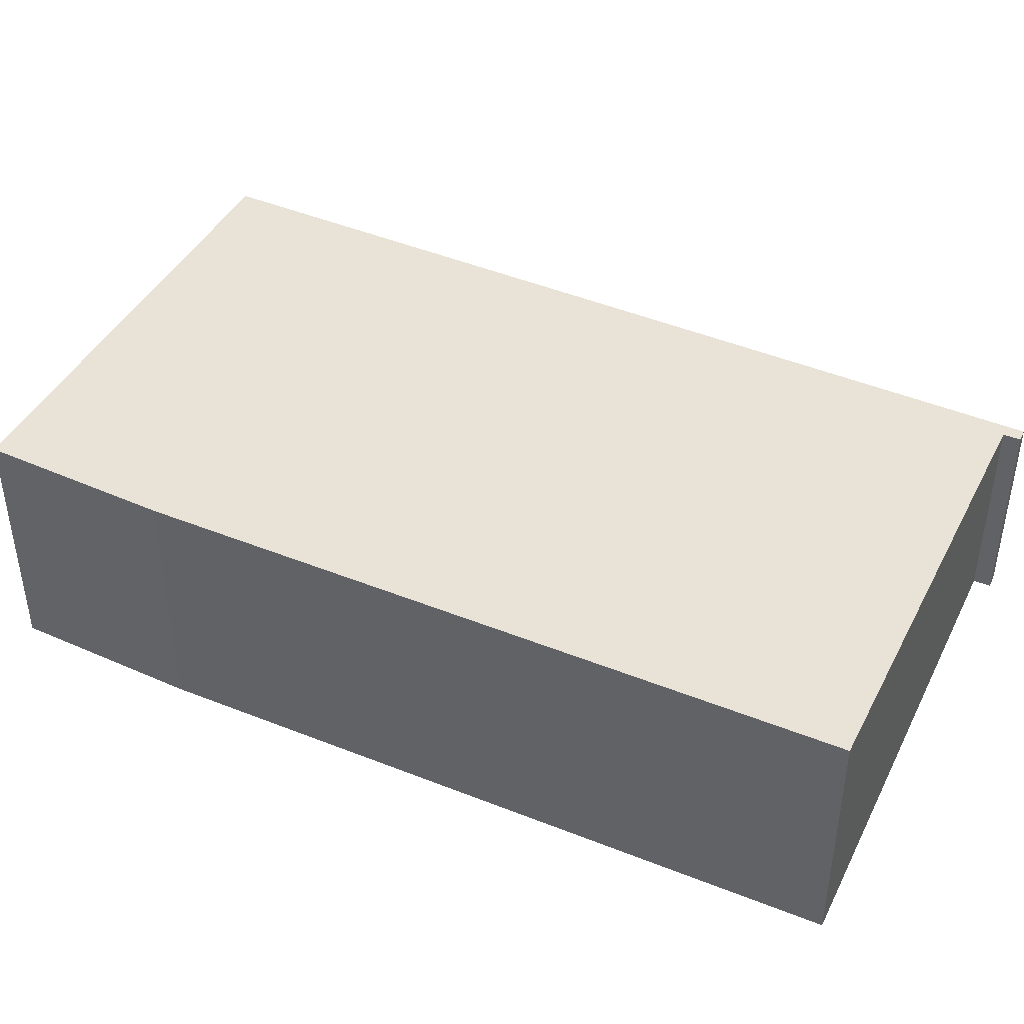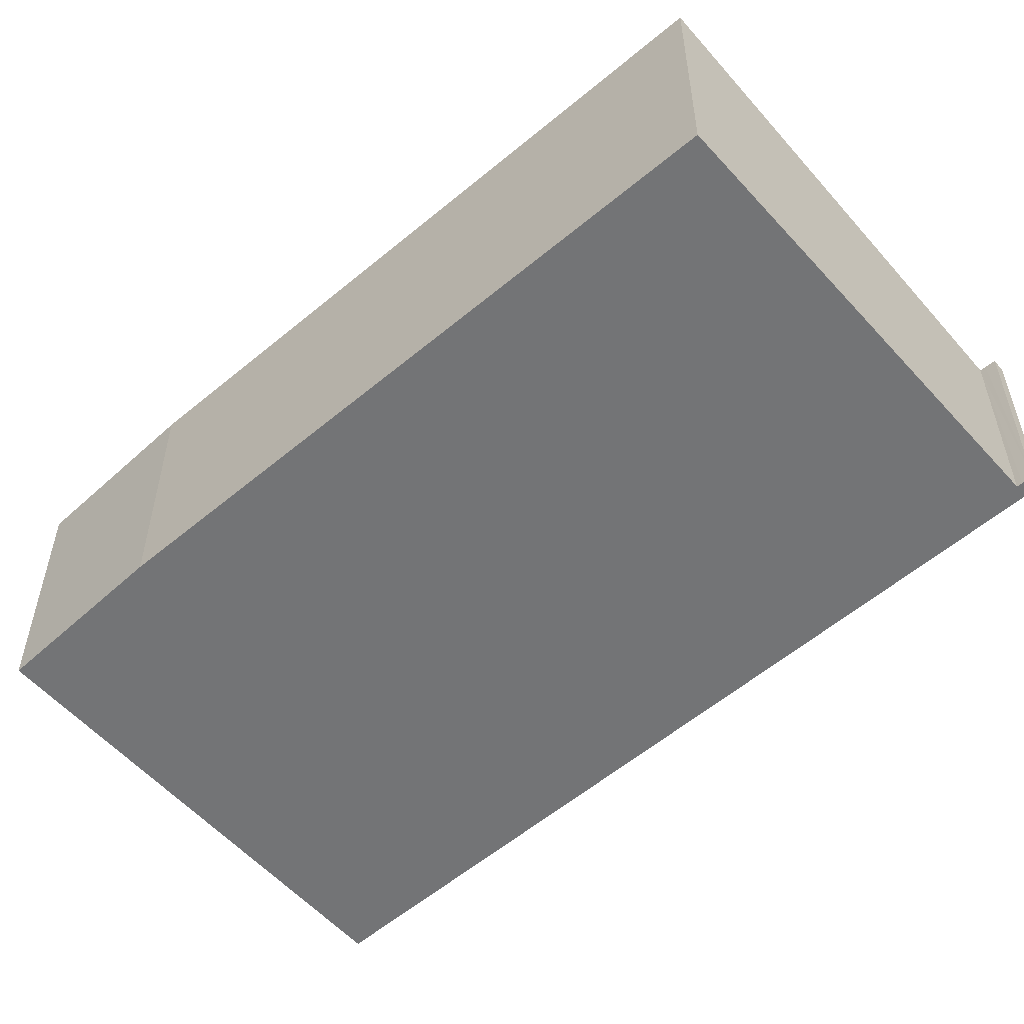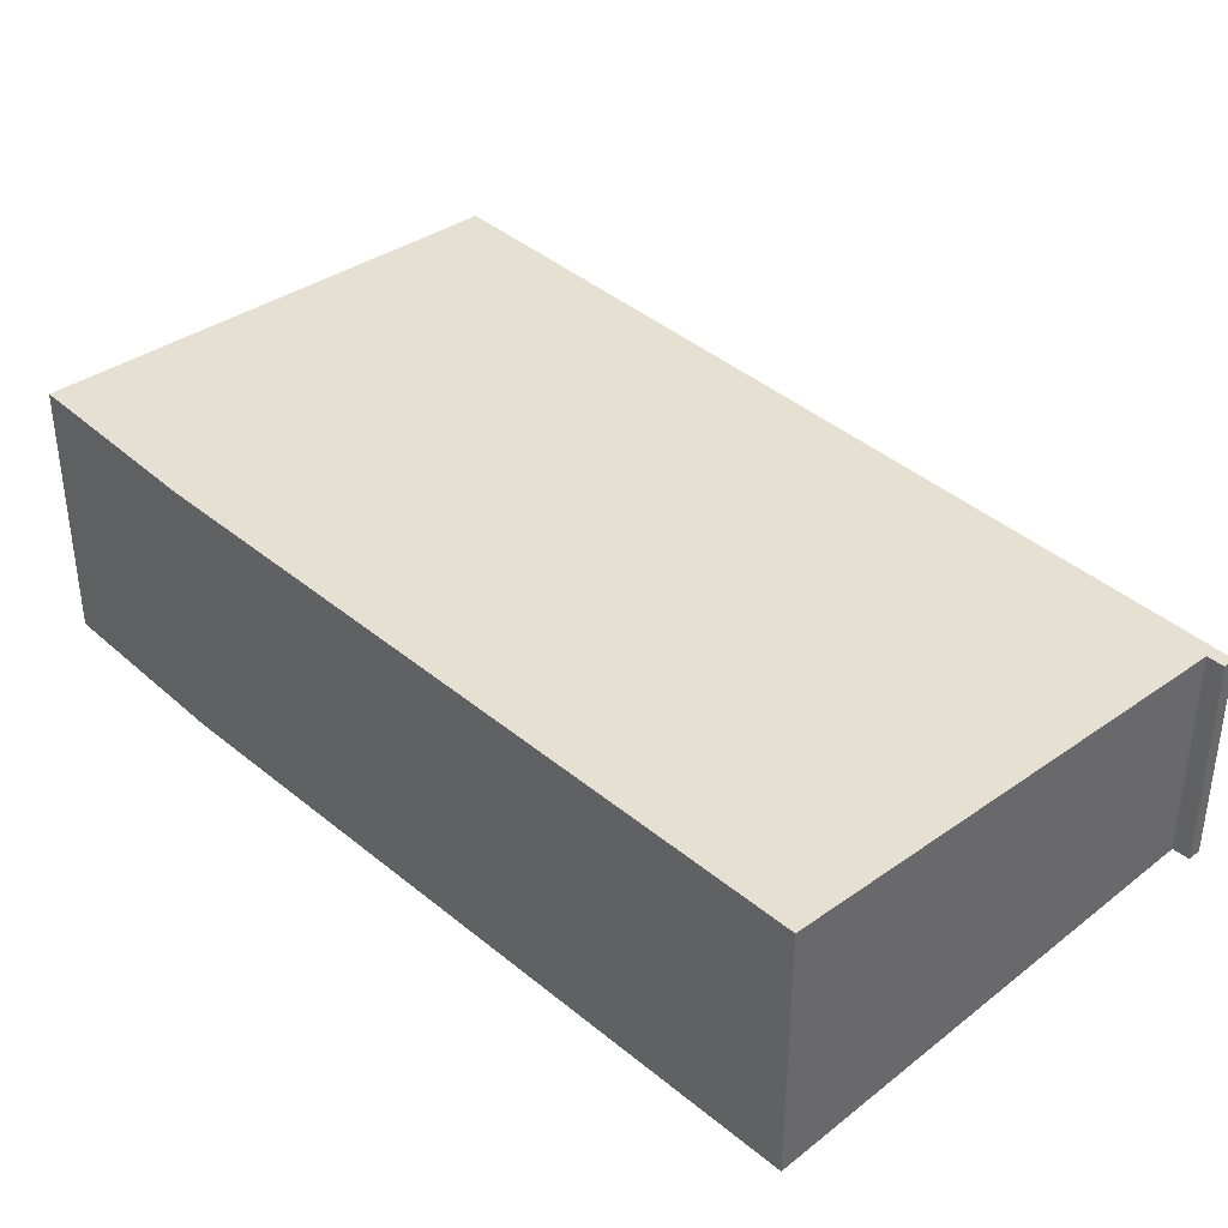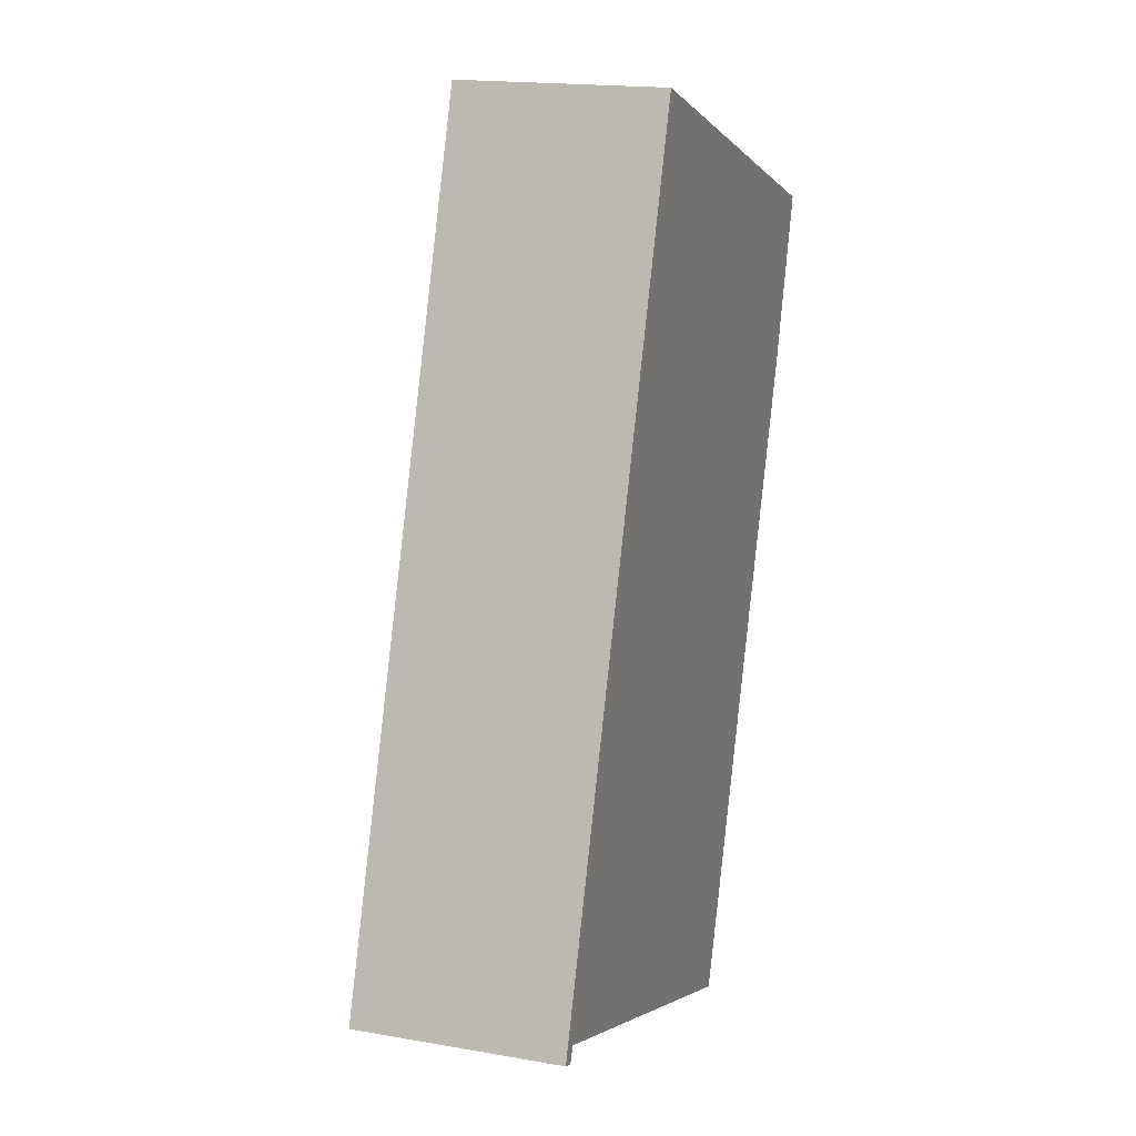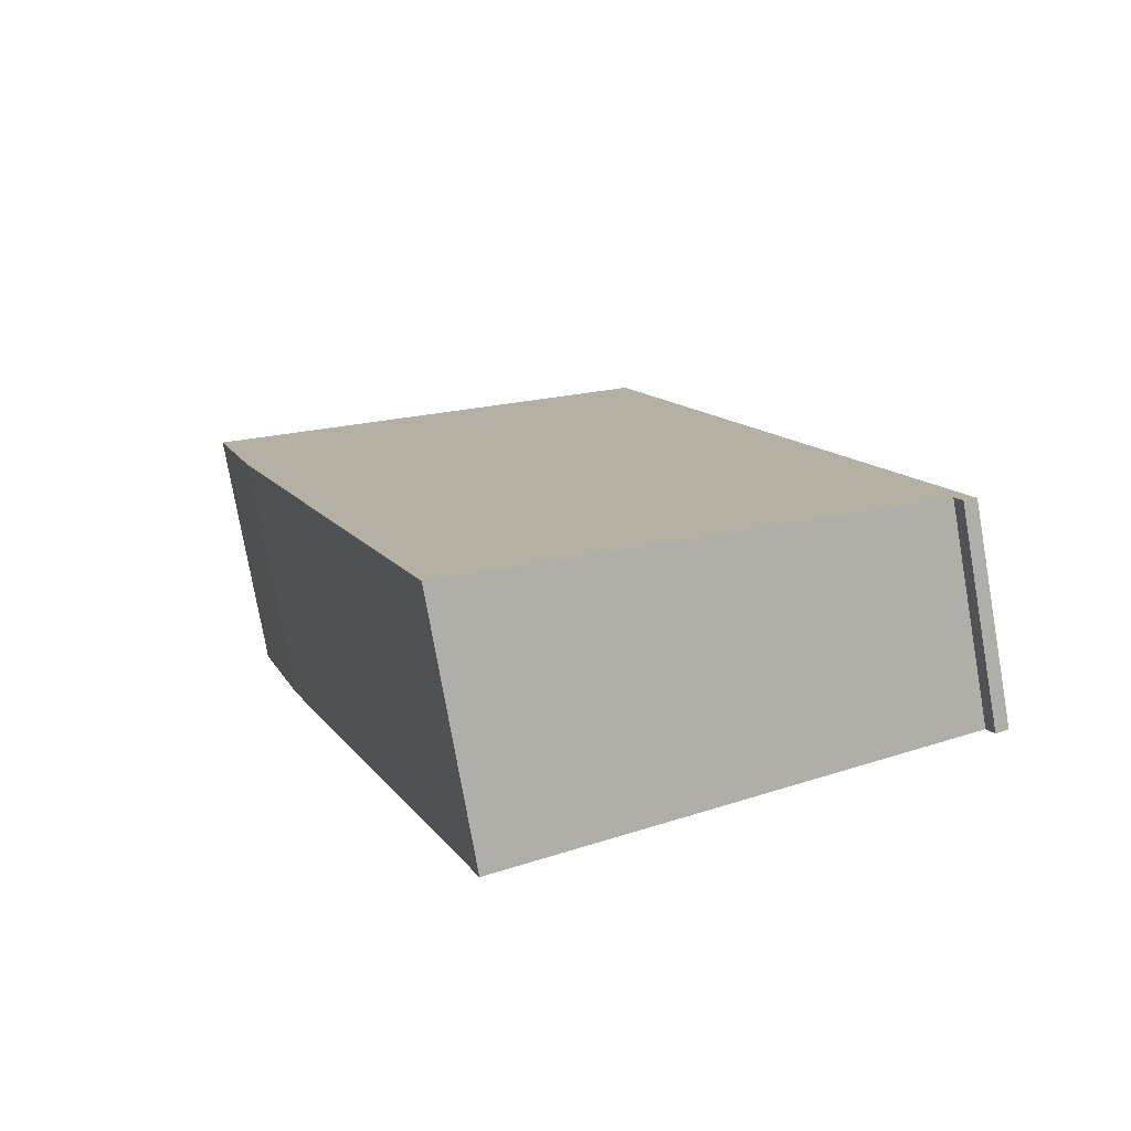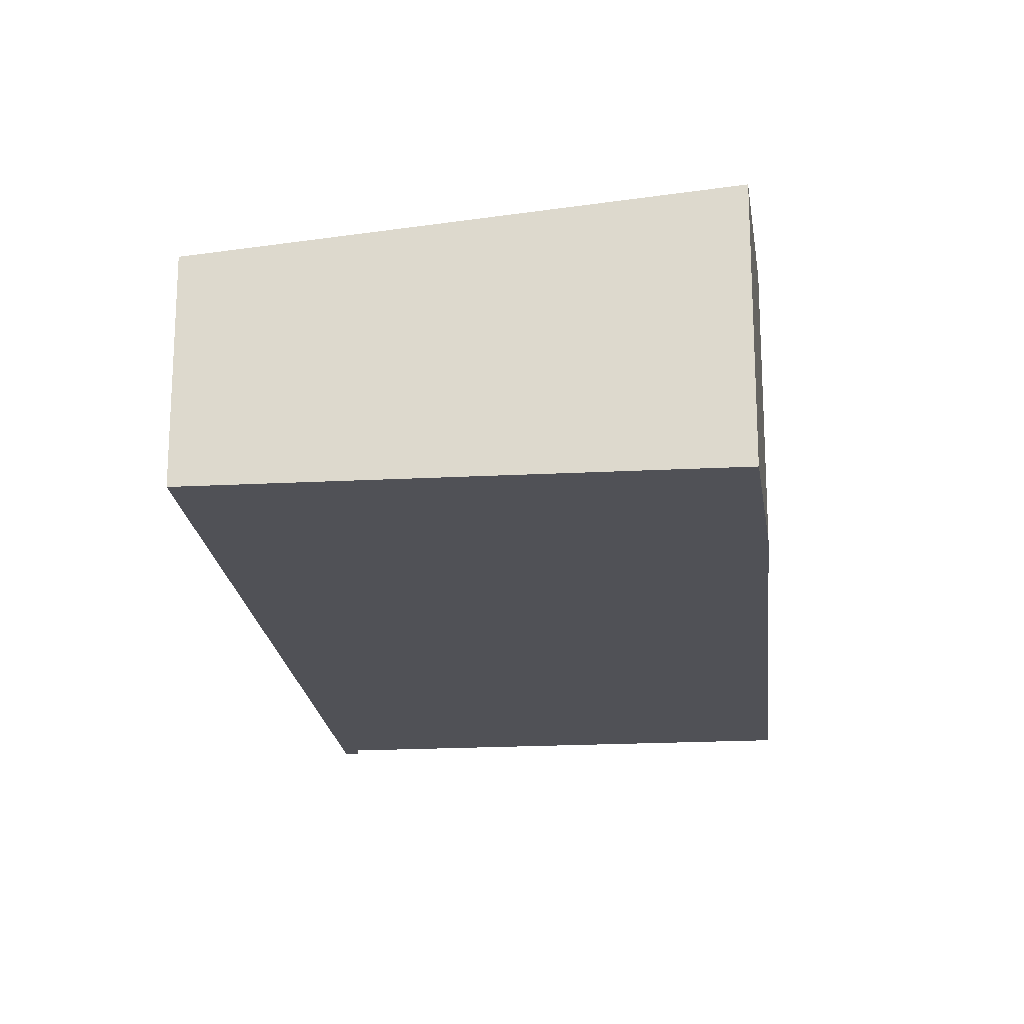
<metadata>
{"format":"obj","ext":"obj","renderer":"f3d","projection":"perspective","resolution":1024,"background":"white","views":[{"elev":45.7,"azim":134.0,"up":"+Y"},{"elev":-56.1,"azim":150.6,"up":"+Y"},{"elev":40.7,"azim":154.7,"up":"+Y"},{"elev":17.3,"azim":-70.7,"up":"+Z"},{"elev":-75.9,"azim":-170.1,"up":"+Z"},{"elev":-20.3,"azim":25.0,"up":"+Y"}]}
</metadata>
<code>
v  0 3.098 1.897e-16
v  0.243 3.117 0.082
v  0.185 3.117 -0.071
v  0.052 3.098 0.15
v  0.274 3.117 0.166
v  4.187 3.098 12.2
v  10.16 3.766 7.283
v  10.93 3.758 9.813
v  6.851 3.76 -2.151
v  0.185 4.348e-18 -0.071
v  0 0 0
v  6.851 1.317e-16 -2.151
v  0.274 -1.016e-17 0.166
v  4.187 -7.472e-16 12.2
v  0.052 -9.185e-18 0.15
v  10.93 -6.009e-16 9.813
v  10.16 -4.46e-16 7.283
v  0.243 -5.021e-18 0.082
g defaultobject
f 1 2 3
f 2 1 4
f 2 4 5
f 5 4 6
f 5 6 7
f 7 6 8
f 7 9 5
f 10 1 3
f 1 10 11
f 12 5 9
f 5 12 13
f 11 4 1
f 4 11 6
f 6 11 14
f 14 11 15
f 6 16 8
f 16 6 14
f 8 17 7
f 17 8 16
f 17 9 7
f 9 17 12
f 2 10 3
f 10 2 5
f 10 5 18
f 18 5 13
f 15 16 14
f 16 15 11
f 16 11 13
f 13 11 10
f 13 10 18
f 16 13 12
f 16 12 17

</code>
